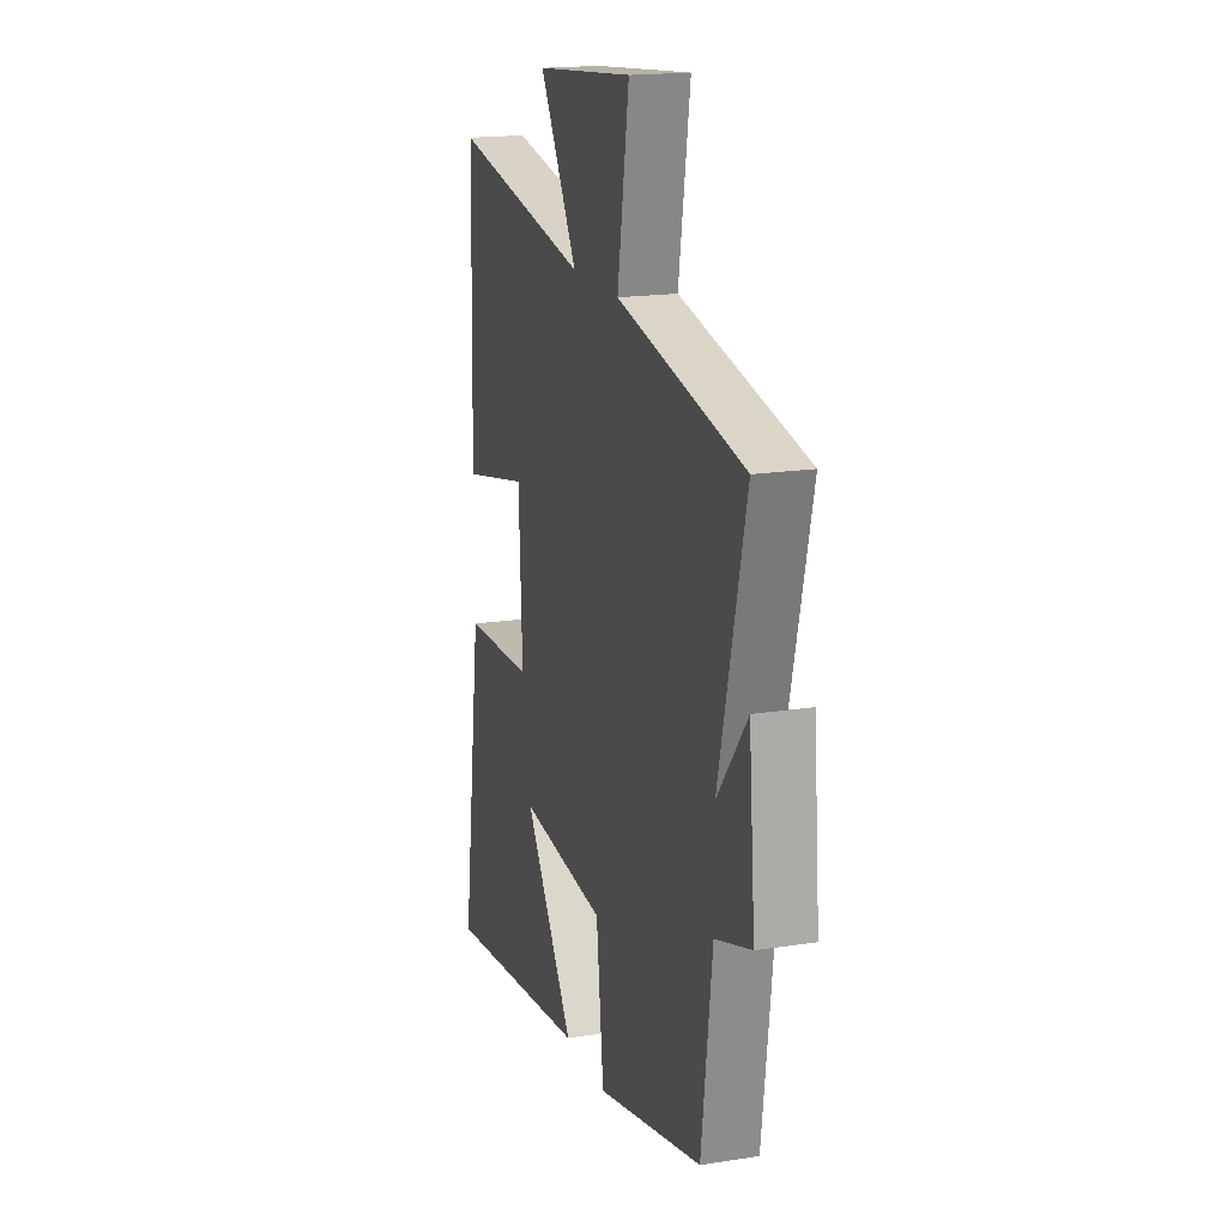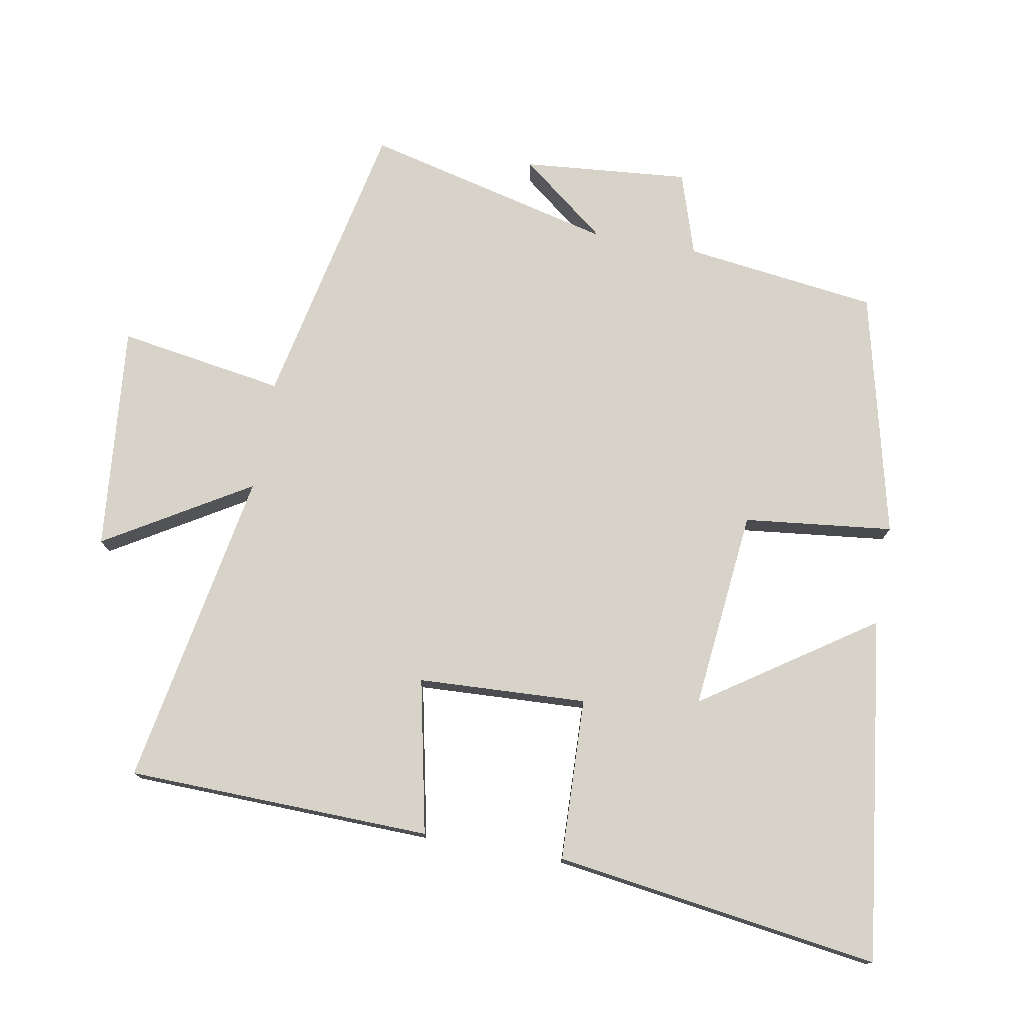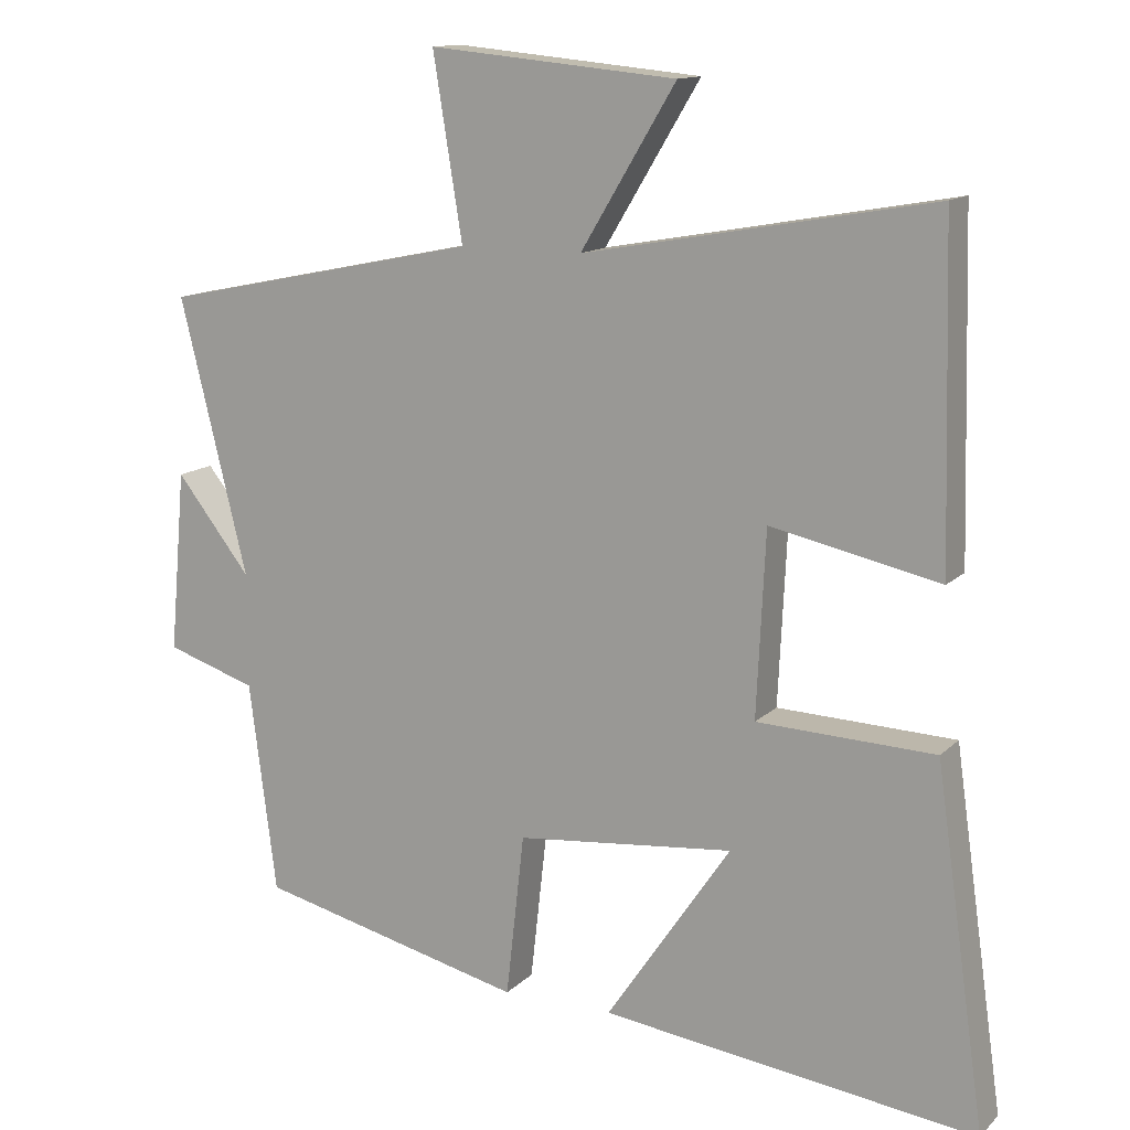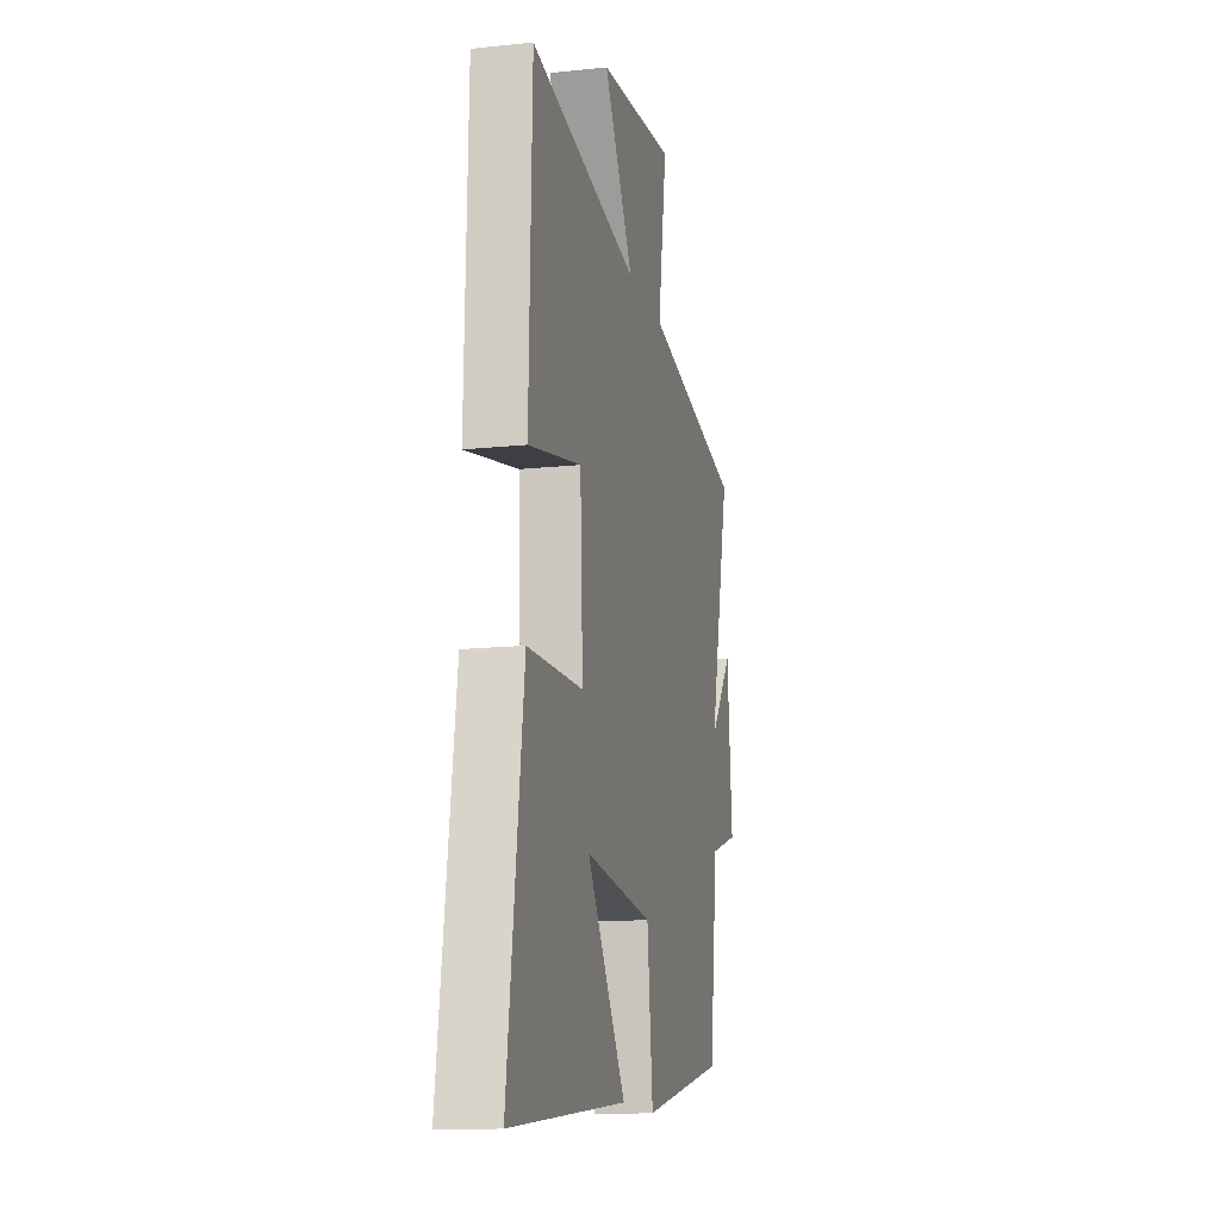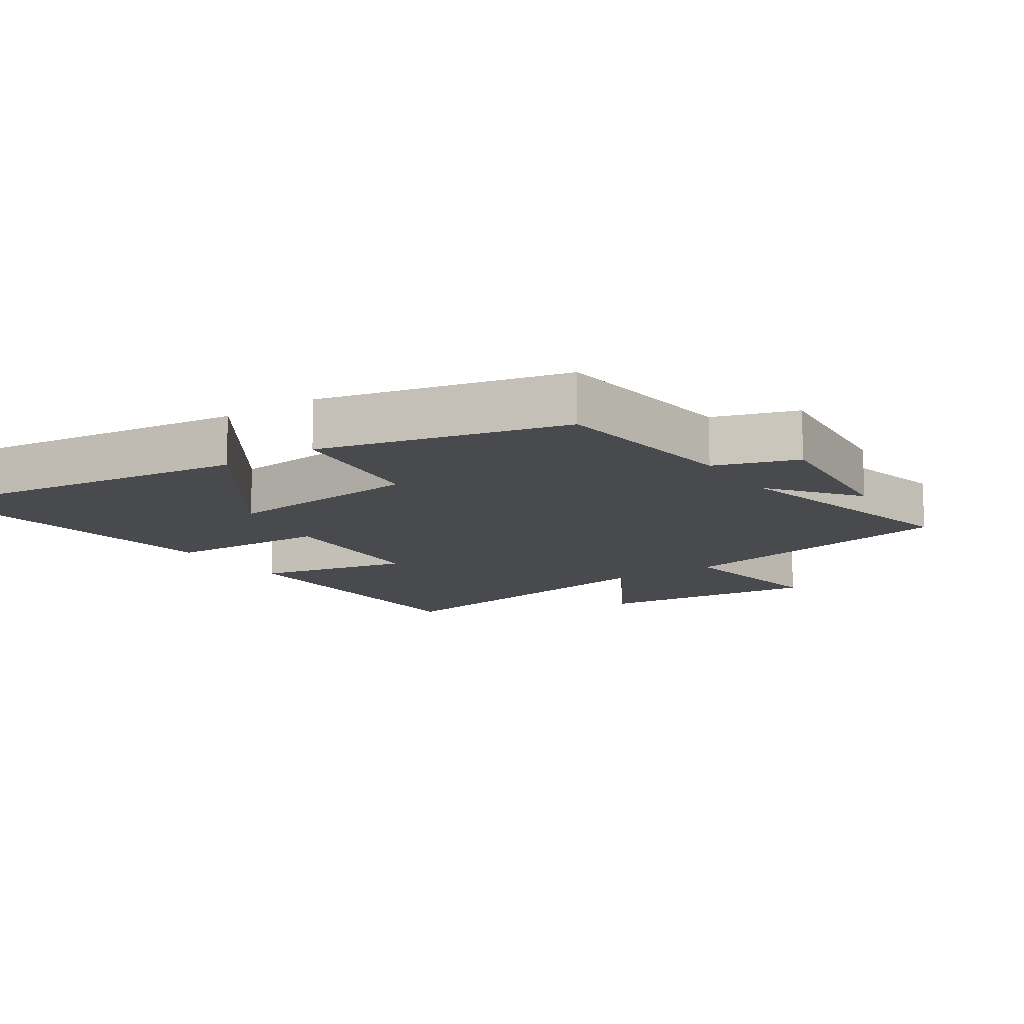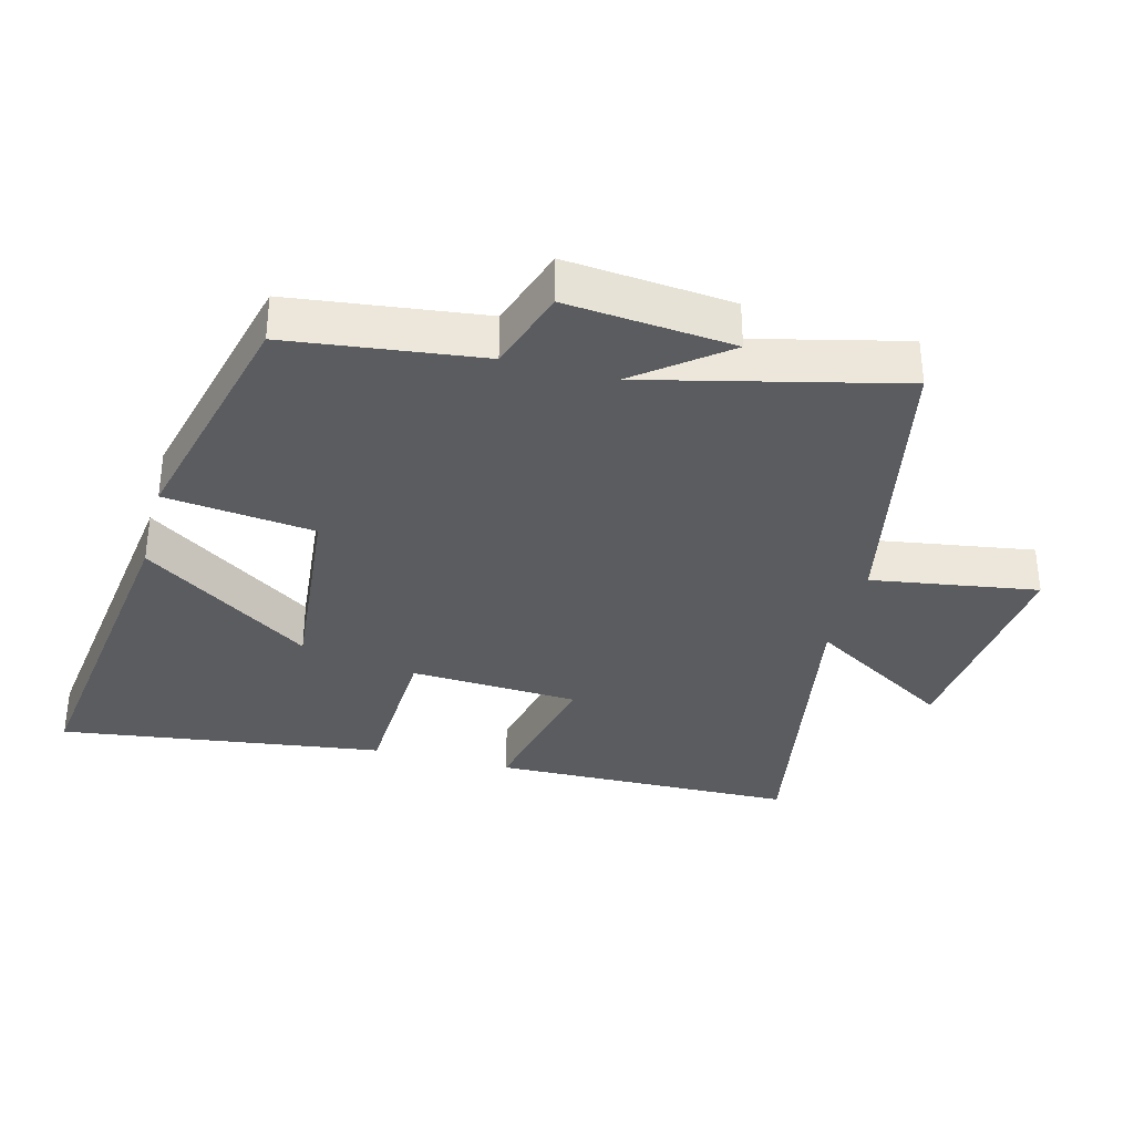
<metadata>
{"format":"obj","ext":"obj","renderer":"f3d","projection":"perspective","resolution":1024,"background":"white","views":[{"elev":17.7,"azim":-107.2,"up":"+Z"},{"elev":76.3,"azim":100.2,"up":"+Y"},{"elev":13.3,"azim":27.2,"up":"+Z"},{"elev":-14.5,"azim":103.0,"up":"+Z"},{"elev":-12.9,"azim":-146.4,"up":"+Y"},{"elev":-34.4,"azim":-105.0,"up":"+Y"}]}
</metadata>
<code>
v 0.569 0.07 -0.566
v 0.055 0.07 -0.5
v 0.226 0.07 -0.247
v -0.072 0.07 -0.277
v -0.097 0.07 -0.5
v -0.463 0.07 -0.412
v -0.5 0.07 -0.124
v -0.624 0.07 -0.084
v -0.602 0.07 0.164
v -0.5 0.07 0.034
v -0.592 0.07 0.409
v -0.156 0.07 0.5
v -0.196 0.07 0.748
v 0.142 0.07 0.716
v 0.012 0.07 0.5
v 0.488 0.07 0.586
v 0.5 0.07 0.131
v 0.269 0.07 0.18
v 0.257 0.07 -0.072
v 0.5 0.07 -0.081
v 0.569 0 -0.566
v 0.055 0 -0.5
v 0.226 0 -0.247
v -0.072 0 -0.277
v -0.097 0 -0.5
v -0.463 0 -0.412
v -0.5 0 -0.124
v -0.624 0 -0.084
v -0.602 0 0.164
v -0.5 0 0.034
v -0.592 0 0.409
v -0.156 0 0.5
v -0.196 0 0.748
v 0.142 0 0.716
v 0.012 0 0.5
v 0.488 0 0.586
v 0.5 0 0.131
v 0.269 0 0.18
v 0.257 0 -0.072
v 0.5 0 -0.081
f 19 20 1
f 15 16 17 18
f 15 18 19
f 12 13 14 15
f 10 11 12 15
f 10 15 19
f 7 8 9 10
f 4 5 6 7
f 3 4 7 10
f 1 2 3
f 19 1 3
f 3 10 19
f 21 40 39
f 38 37 36 35
f 39 38 35
f 35 34 33 32
f 35 32 31 30
f 39 35 30
f 30 29 28 27
f 27 26 25 24
f 30 27 24 23
f 23 22 21
f 23 21 39
f 39 30 23
f 1 21 22 2
f 2 22 23 3
f 3 23 24 4
f 4 24 25 5
f 5 25 26 6
f 6 26 27 7
f 7 27 28 8
f 8 28 29 9
f 9 29 30 10
f 10 30 31 11
f 11 31 32 12
f 12 32 33 13
f 13 33 34 14
f 14 34 35 15
f 15 35 36 16
f 16 36 37 17
f 17 37 38 18
f 18 38 39 19
f 19 39 40 20
f 20 40 21 1

</code>
